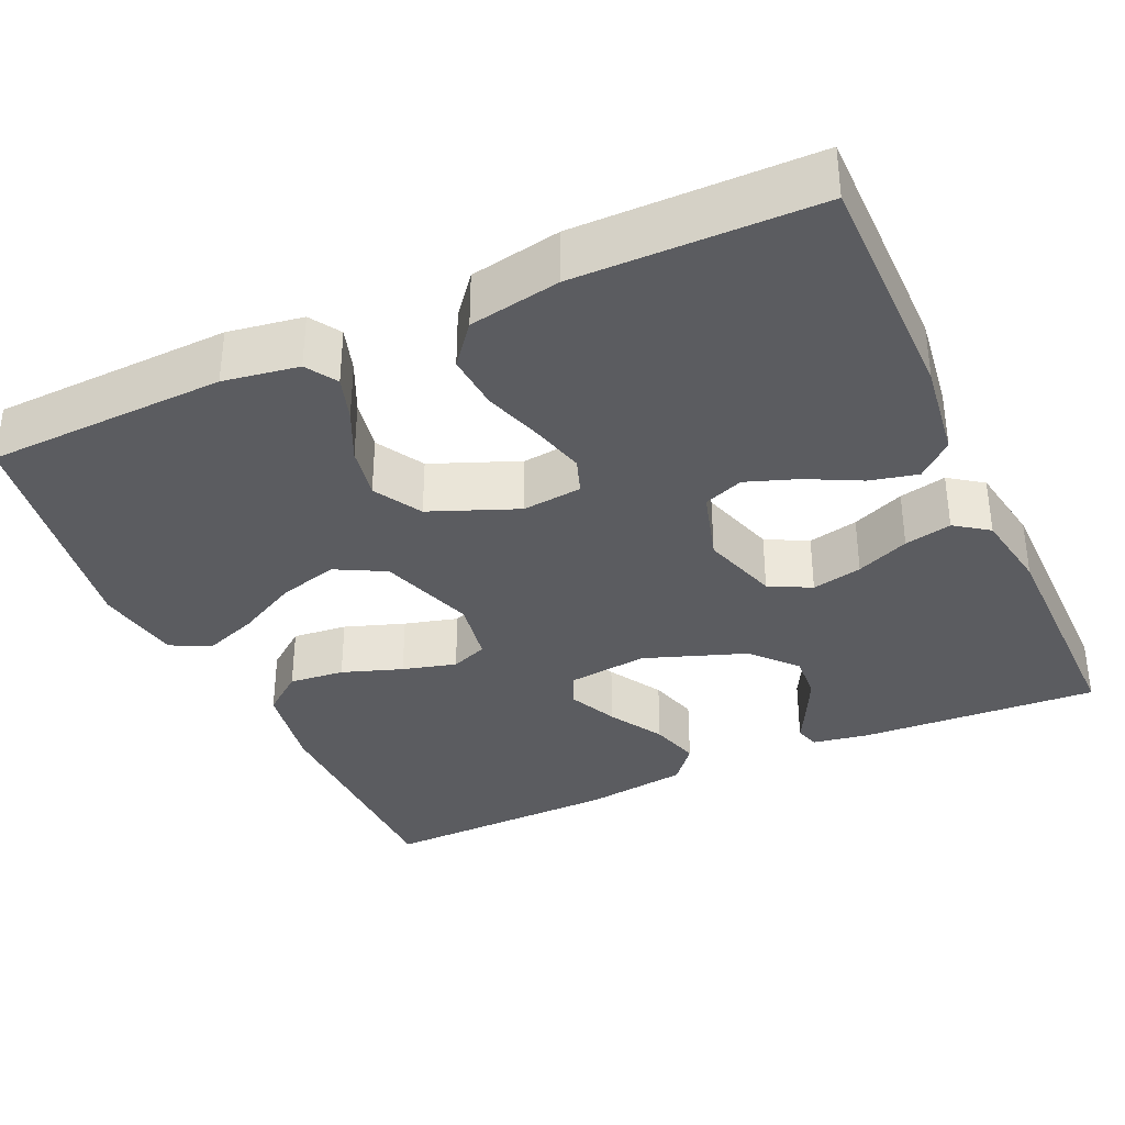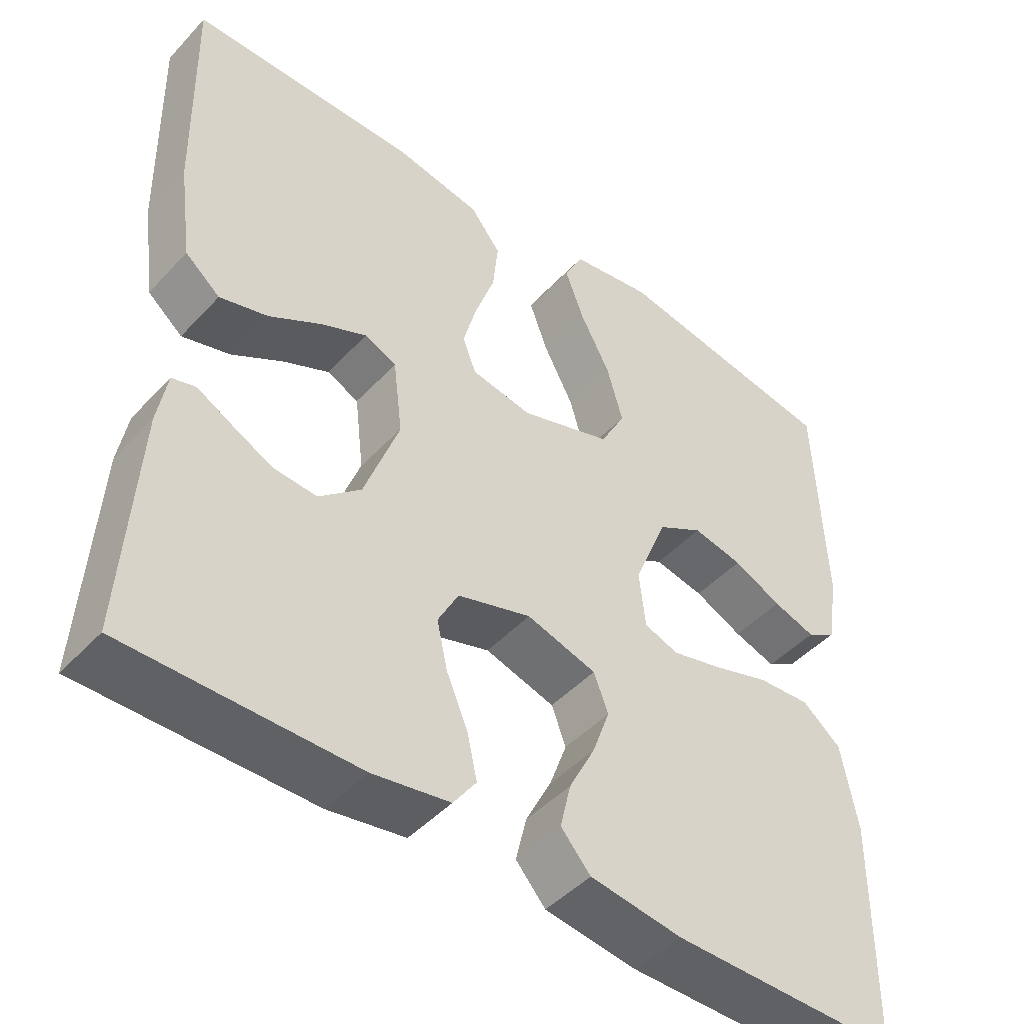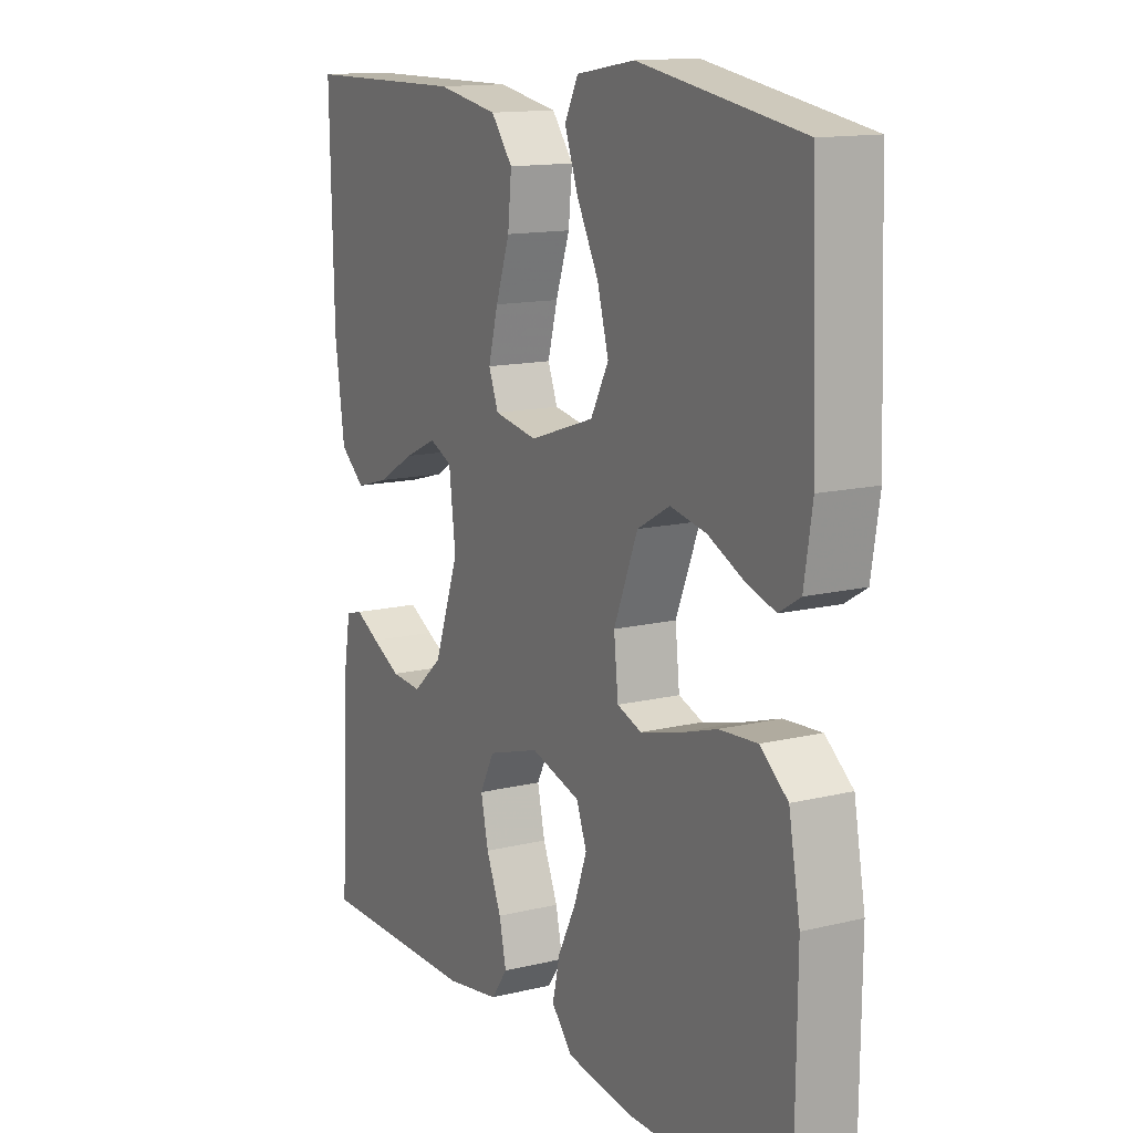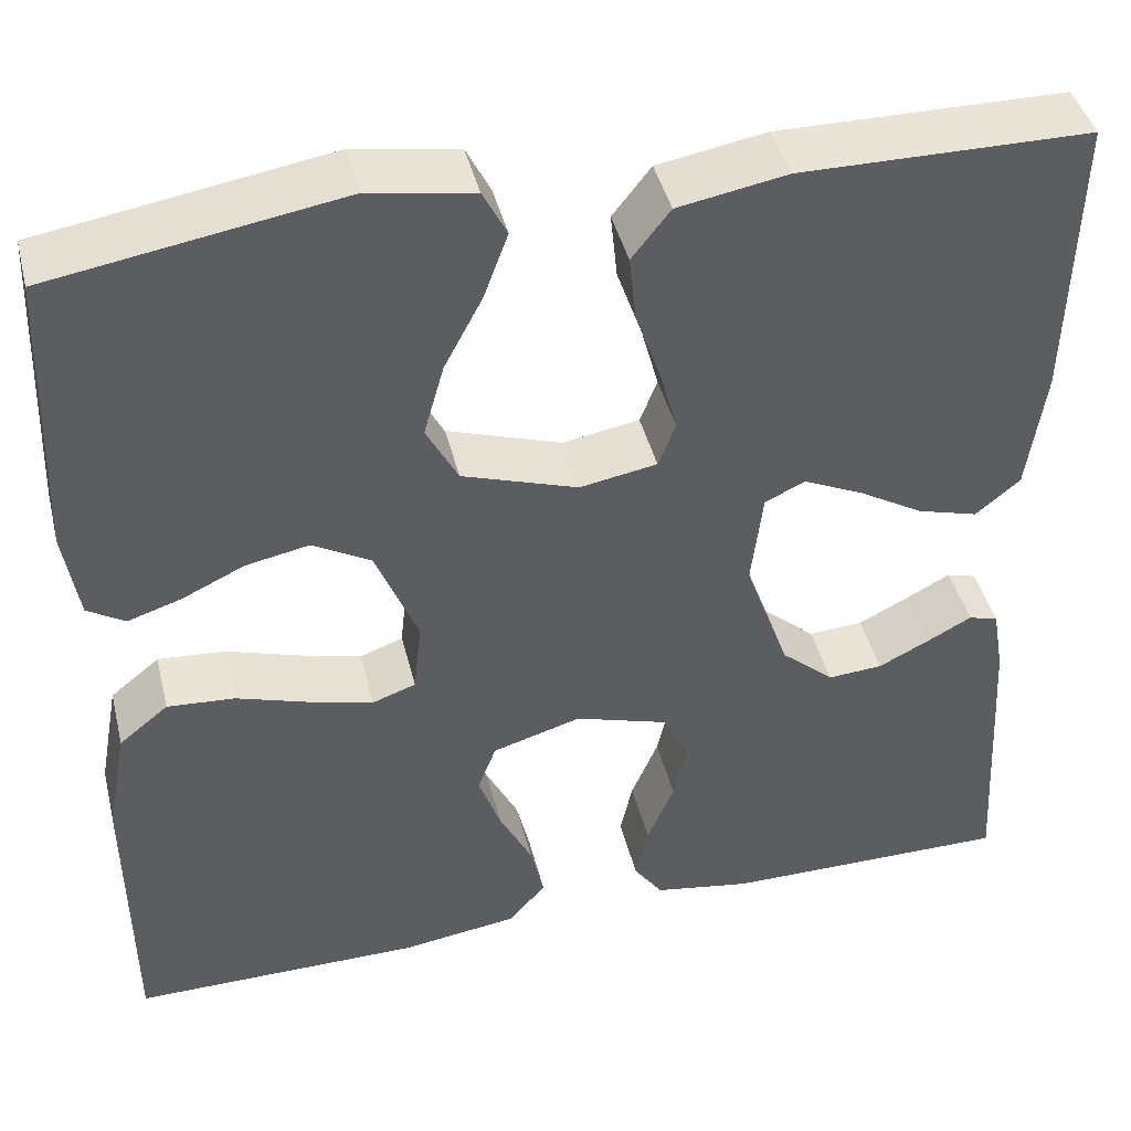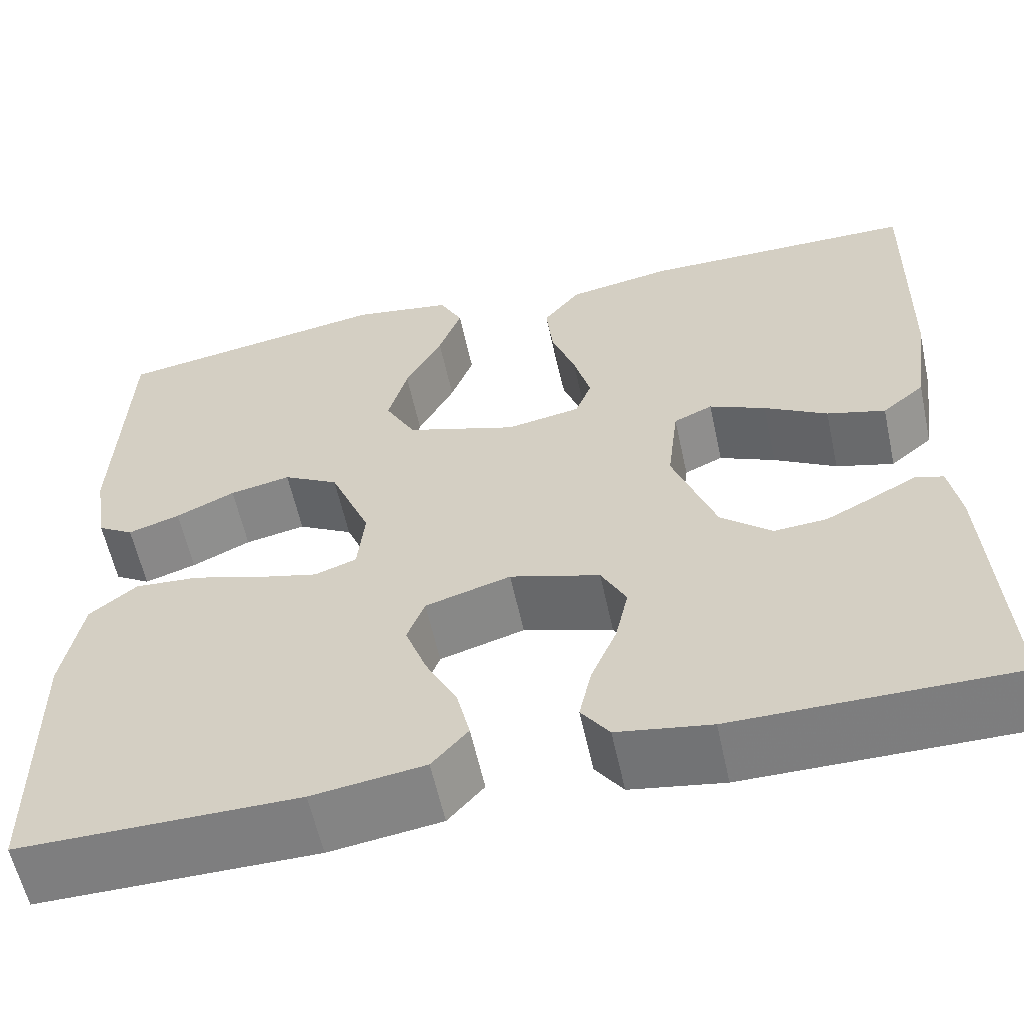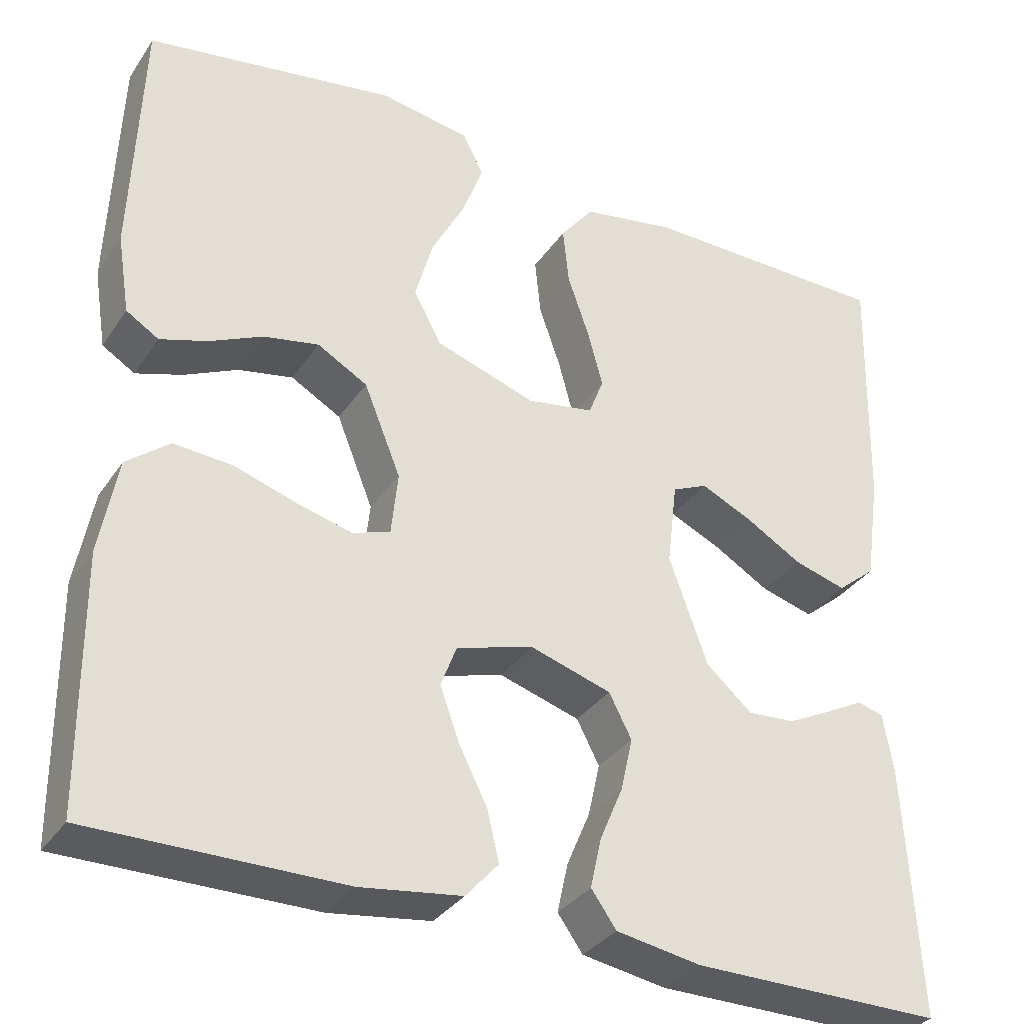
<metadata>
{"format":"obj","ext":"obj","renderer":"f3d","projection":"perspective","resolution":1024,"background":"white","views":[{"elev":-35.2,"azim":114.5,"up":"+Y"},{"elev":-46.4,"azim":-40.0,"up":"+Z"},{"elev":13.6,"azim":61.4,"up":"+Z"},{"elev":43.1,"azim":166.2,"up":"+Z"},{"elev":-59.3,"azim":-167.7,"up":"+Z"},{"elev":-33.4,"azim":151.1,"up":"+Z"}]}
</metadata>
<code>
v -0.5 0.07 -0.5
v -0.483 0.07 -0.2
v -0.471 0.07 -0.13
v -0.44 0.07 -0.121
v -0.395 0.07 -0.145
v -0.341 0.07 -0.172
v -0.284 0.07 -0.176
v -0.229 0.07 -0.128
v -0.183 0.07 0
v -0.195 0.07 0.1
v -0.237 0.07 0.119
v -0.298 0.07 0.091
v -0.366 0.07 0.051
v -0.429 0.07 0.033
v -0.475 0.07 0.071
v -0.493 0.07 0.2
v -0.5 0.07 0.5
v -0.2 0.07 0.503
v -0.087 0.07 0.483
v -0.047 0.07 0.432
v -0.054 0.07 0.363
v -0.08 0.07 0.288
v -0.098 0.07 0.221
v -0.08 0.07 0.175
v 0 0.07 0.161
v 0.12 0.07 0.201
v 0.153 0.07 0.263
v 0.132 0.07 0.338
v 0.092 0.07 0.414
v 0.067 0.07 0.482
v 0.092 0.07 0.531
v 0.2 0.07 0.549
v 0.5 0.07 0.5
v 0.511 0.07 0.2
v 0.496 0.07 0.106
v 0.457 0.07 0.082
v 0.401 0.07 0.1
v 0.337 0.07 0.13
v 0.271 0.07 0.143
v 0.211 0.07 0.109
v 0.167 0.07 0
v 0.175 0.07 -0.075
v 0.22 0.07 -0.091
v 0.286 0.07 -0.074
v 0.361 0.07 -0.05
v 0.431 0.07 -0.045
v 0.482 0.07 -0.086
v 0.503 0.07 -0.2
v 0.5 0.07 -0.5
v 0.2 0.07 -0.499
v 0.079 0.07 -0.482
v 0.04 0.07 -0.438
v 0.054 0.07 -0.378
v 0.088 0.07 -0.311
v 0.111 0.07 -0.247
v 0.092 0.07 -0.197
v 0 0.07 -0.17
v -0.097 0.07 -0.2
v -0.124 0.07 -0.252
v -0.11 0.07 -0.315
v -0.082 0.07 -0.381
v -0.069 0.07 -0.44
v -0.099 0.07 -0.482
v -0.2 0.07 -0.499
v -0.5 0 -0.5
v -0.483 0 -0.2
v -0.471 0 -0.13
v -0.44 0 -0.121
v -0.395 0 -0.145
v -0.341 0 -0.172
v -0.284 0 -0.176
v -0.229 0 -0.128
v -0.183 0 0
v -0.195 0 0.1
v -0.237 0 0.119
v -0.298 0 0.091
v -0.366 0 0.051
v -0.429 0 0.033
v -0.475 0 0.071
v -0.493 0 0.2
v -0.5 0 0.5
v -0.2 0 0.503
v -0.087 0 0.483
v -0.047 0 0.432
v -0.054 0 0.363
v -0.08 0 0.288
v -0.098 0 0.221
v -0.08 0 0.175
v 0 0 0.161
v 0.12 0 0.201
v 0.153 0 0.263
v 0.132 0 0.338
v 0.092 0 0.414
v 0.067 0 0.482
v 0.092 0 0.531
v 0.2 0 0.549
v 0.5 0 0.5
v 0.511 0 0.2
v 0.496 0 0.106
v 0.457 0 0.082
v 0.401 0 0.1
v 0.337 0 0.13
v 0.271 0 0.143
v 0.211 0 0.109
v 0.167 0 0
v 0.175 0 -0.075
v 0.22 0 -0.091
v 0.286 0 -0.074
v 0.361 0 -0.05
v 0.431 0 -0.045
v 0.482 0 -0.086
v 0.503 0 -0.2
v 0.5 0 -0.5
v 0.2 0 -0.499
v 0.079 0 -0.482
v 0.04 0 -0.438
v 0.054 0 -0.378
v 0.088 0 -0.311
v 0.111 0 -0.247
v 0.092 0 -0.197
v 0 0 -0.17
v -0.097 0 -0.2
v -0.124 0 -0.252
v -0.11 0 -0.315
v -0.082 0 -0.381
v -0.069 0 -0.44
v -0.099 0 -0.482
v -0.2 0 -0.499
f 60 61 62 63
f 59 60 63 64
f 51 52 53 54
f 51 54 55
f 50 51 55
f 49 50 55
f 48 49 55 56
f 44 45 46 47
f 43 44 47 48
f 42 43 48 56
f 35 36 37 38
f 35 38 39
f 34 35 39
f 33 34 39
f 32 33 39 40
f 28 29 30 31
f 27 28 31 32
f 19 20 21 22
f 19 22 23
f 18 19 23
f 17 18 23
f 16 17 23 24
f 12 13 14 15
f 11 12 15 16
f 2 3 4 5
f 2 5 6
f 59 64 1 2
f 58 59 2 6
f 41 42 56 57
f 27 32 40 41
f 26 27 41 57
f 25 26 57 58
f 11 16 24 25
f 10 11 25
f 9 10 25 58
f 58 6 7
f 58 7 8
f 8 9 58
f 127 126 125 124
f 128 127 124 123
f 118 117 116 115
f 119 118 115
f 119 115 114
f 119 114 113
f 120 119 113 112
f 111 110 109 108
f 112 111 108 107
f 120 112 107 106
f 102 101 100 99
f 103 102 99
f 103 99 98
f 103 98 97
f 104 103 97 96
f 95 94 93 92
f 96 95 92 91
f 86 85 84 83
f 87 86 83
f 87 83 82
f 87 82 81
f 88 87 81 80
f 79 78 77 76
f 80 79 76 75
f 69 68 67 66
f 70 69 66
f 66 65 128 123
f 70 66 123 122
f 121 120 106 105
f 105 104 96 91
f 121 105 91 90
f 122 121 90 89
f 89 88 80 75
f 89 75 74
f 122 89 74 73
f 71 70 122
f 72 71 122
f 122 73 72
f 1 65 66 2
f 2 66 67 3
f 3 67 68 4
f 4 68 69 5
f 5 69 70 6
f 6 70 71 7
f 7 71 72 8
f 8 72 73 9
f 9 73 74 10
f 10 74 75 11
f 11 75 76 12
f 12 76 77 13
f 13 77 78 14
f 14 78 79 15
f 15 79 80 16
f 16 80 81 17
f 17 81 82 18
f 18 82 83 19
f 19 83 84 20
f 20 84 85 21
f 21 85 86 22
f 22 86 87 23
f 23 87 88 24
f 24 88 89 25
f 25 89 90 26
f 26 90 91 27
f 27 91 92 28
f 28 92 93 29
f 29 93 94 30
f 30 94 95 31
f 31 95 96 32
f 32 96 97 33
f 33 97 98 34
f 34 98 99 35
f 35 99 100 36
f 36 100 101 37
f 37 101 102 38
f 38 102 103 39
f 39 103 104 40
f 40 104 105 41
f 41 105 106 42
f 42 106 107 43
f 43 107 108 44
f 44 108 109 45
f 45 109 110 46
f 46 110 111 47
f 47 111 112 48
f 48 112 113 49
f 49 113 114 50
f 50 114 115 51
f 51 115 116 52
f 52 116 117 53
f 53 117 118 54
f 54 118 119 55
f 55 119 120 56
f 56 120 121 57
f 57 121 122 58
f 58 122 123 59
f 59 123 124 60
f 60 124 125 61
f 61 125 126 62
f 62 126 127 63
f 63 127 128 64
f 64 128 65 1

</code>
